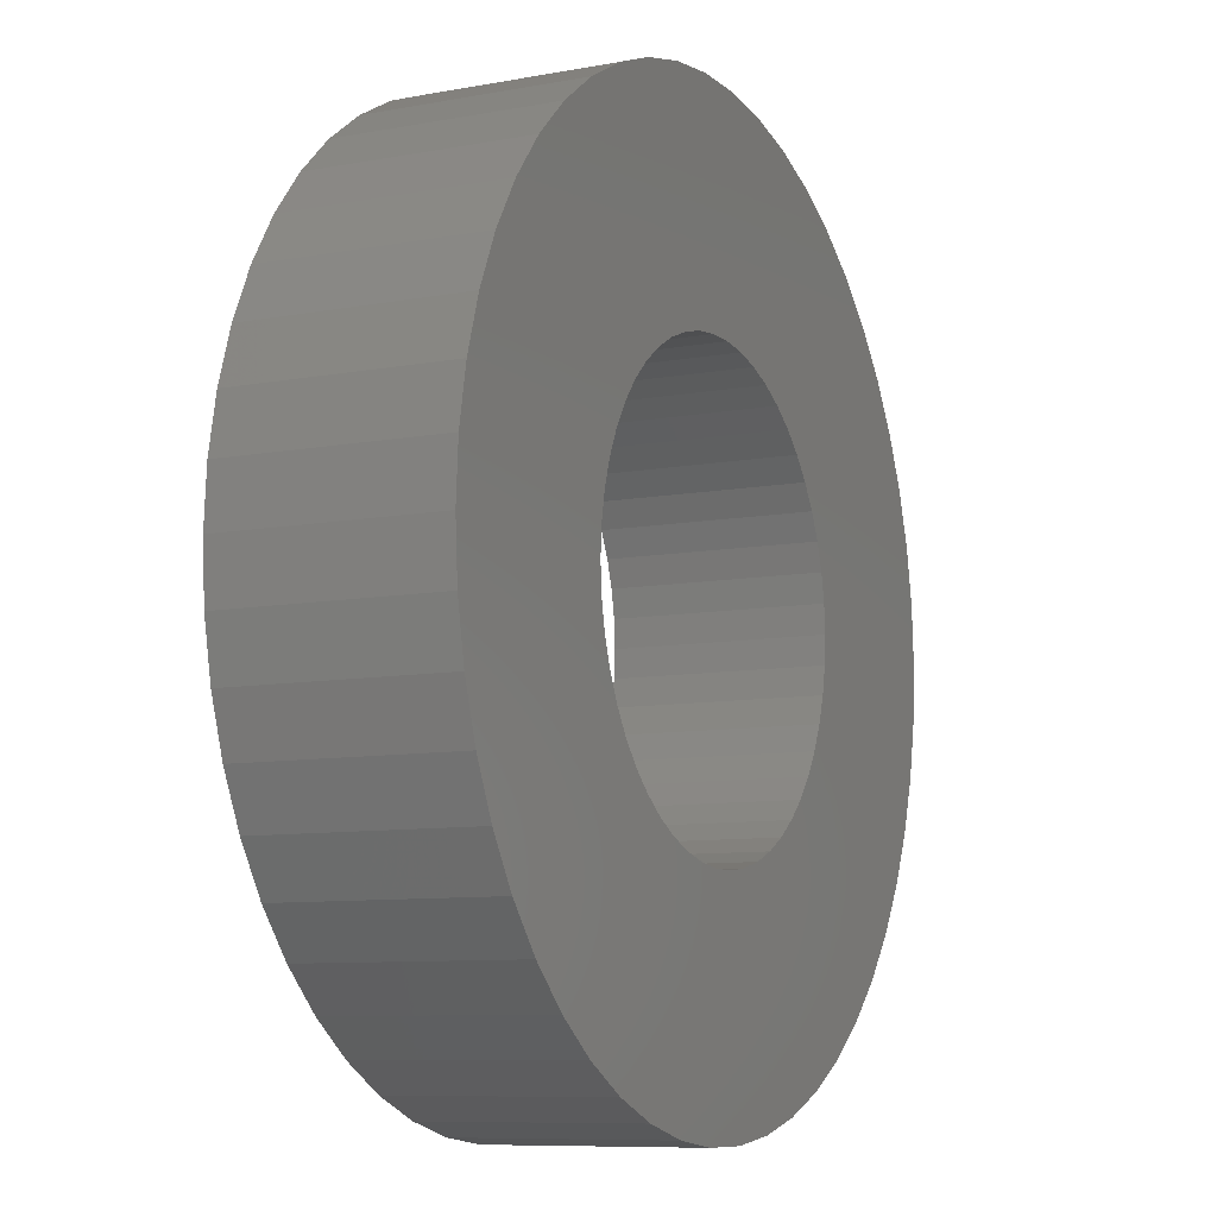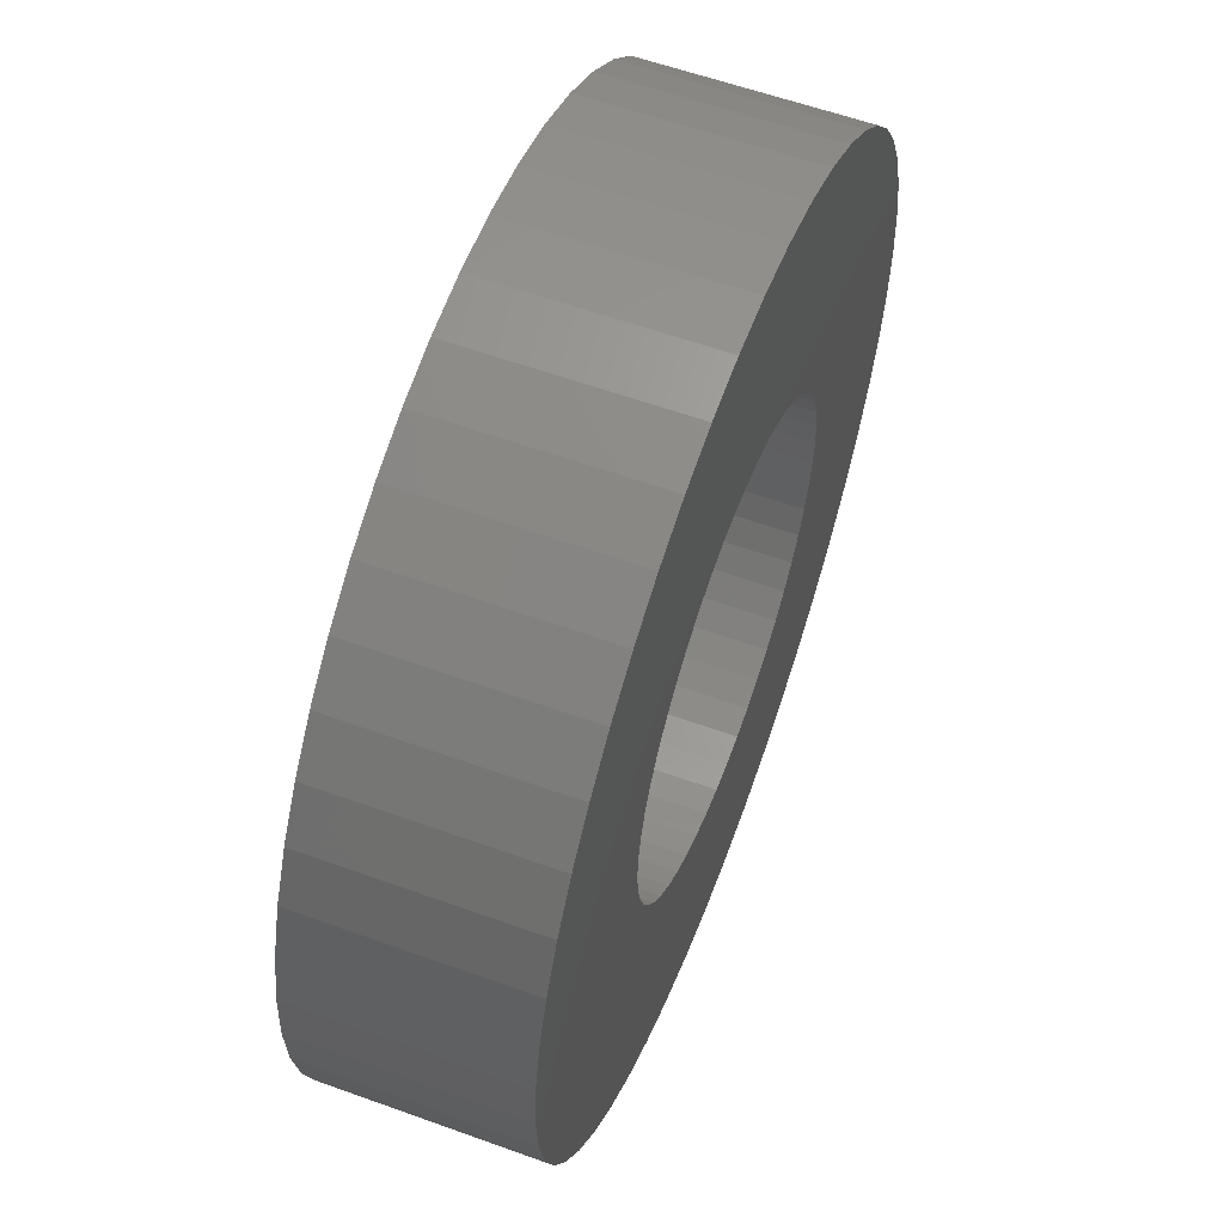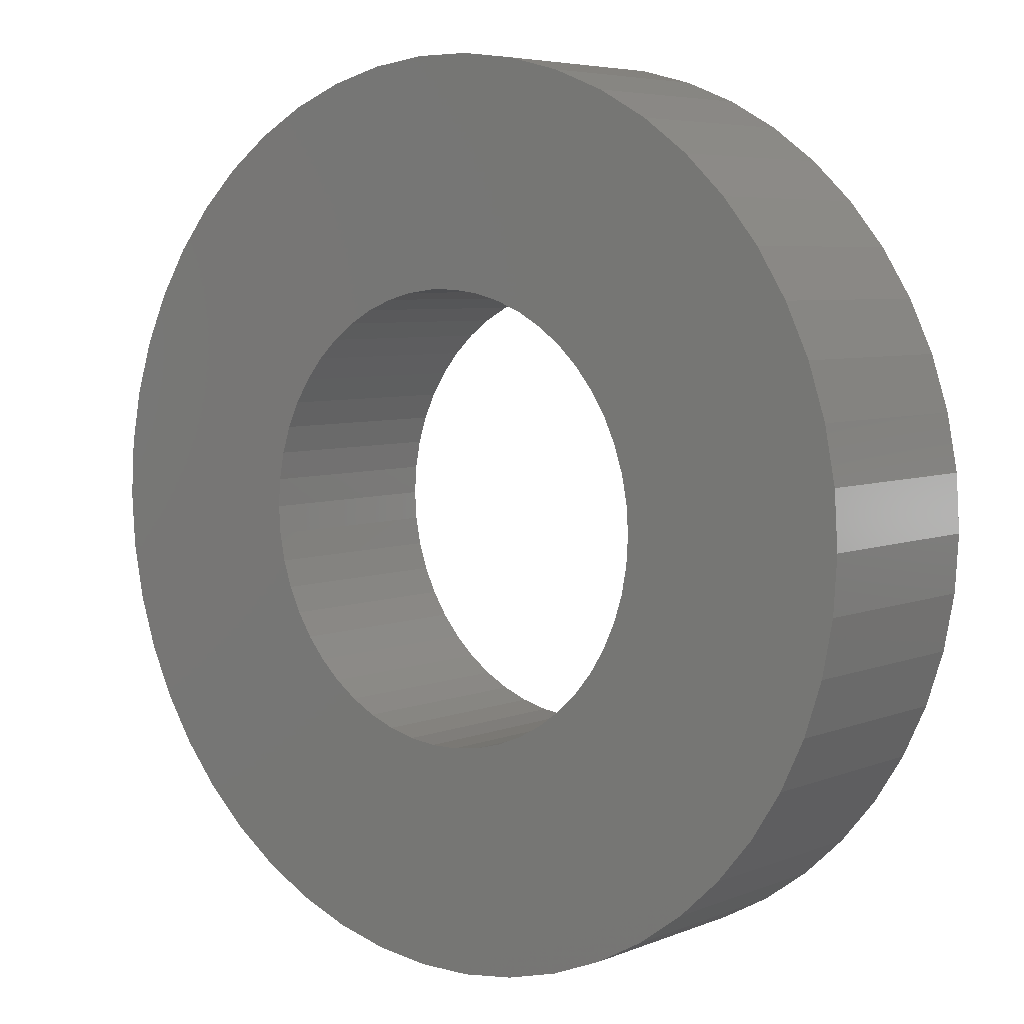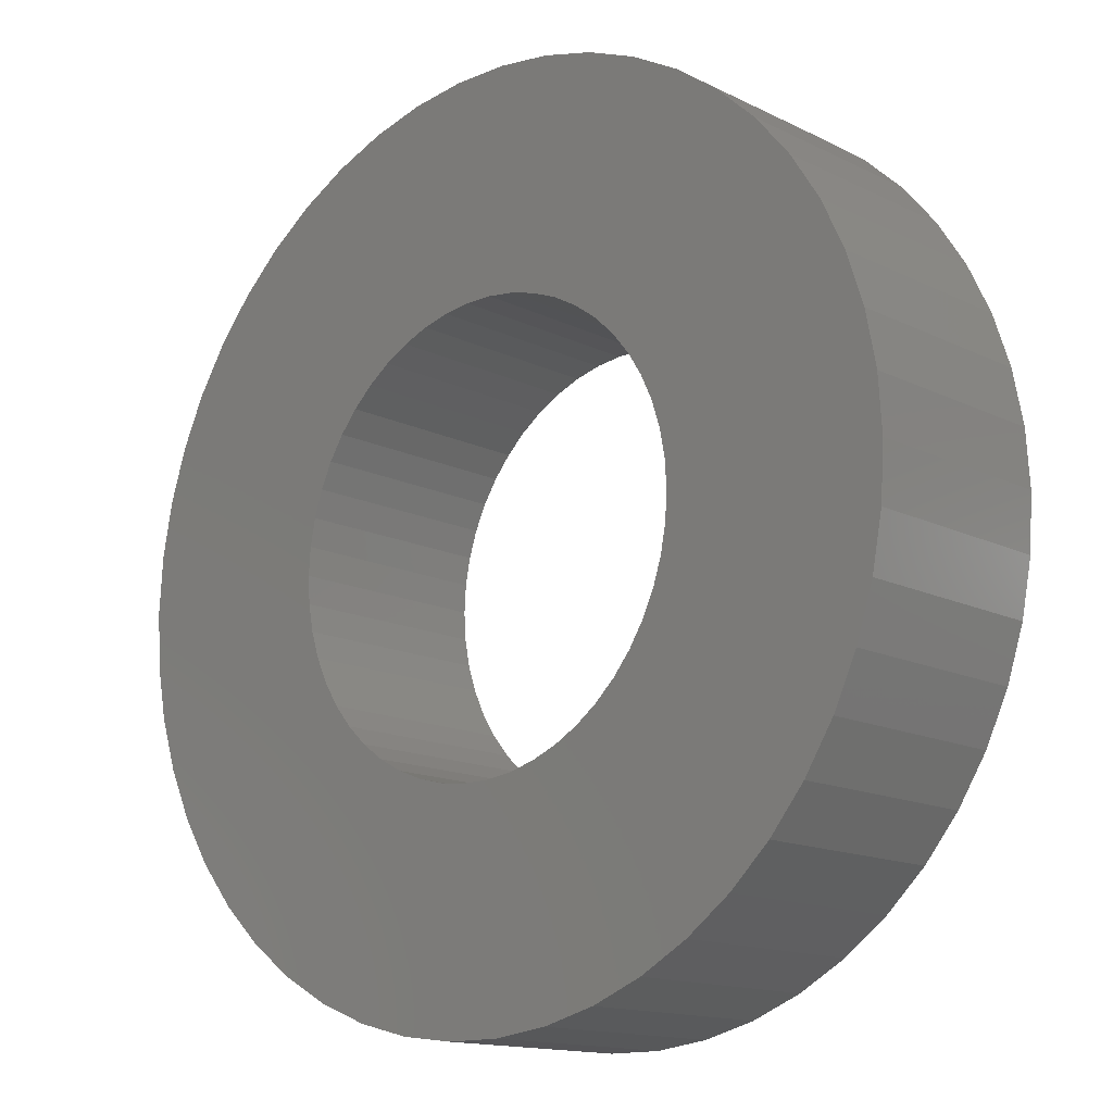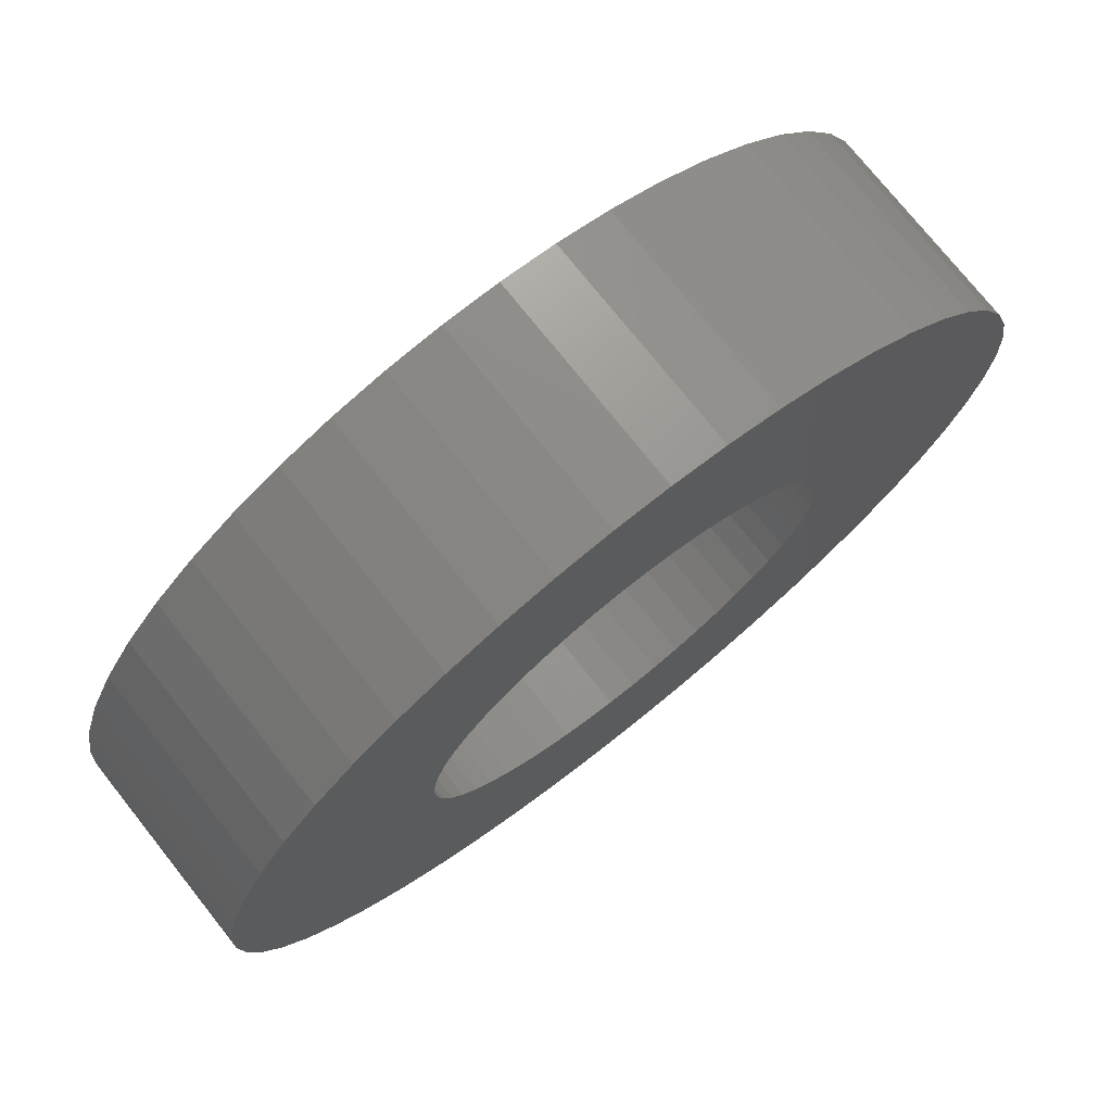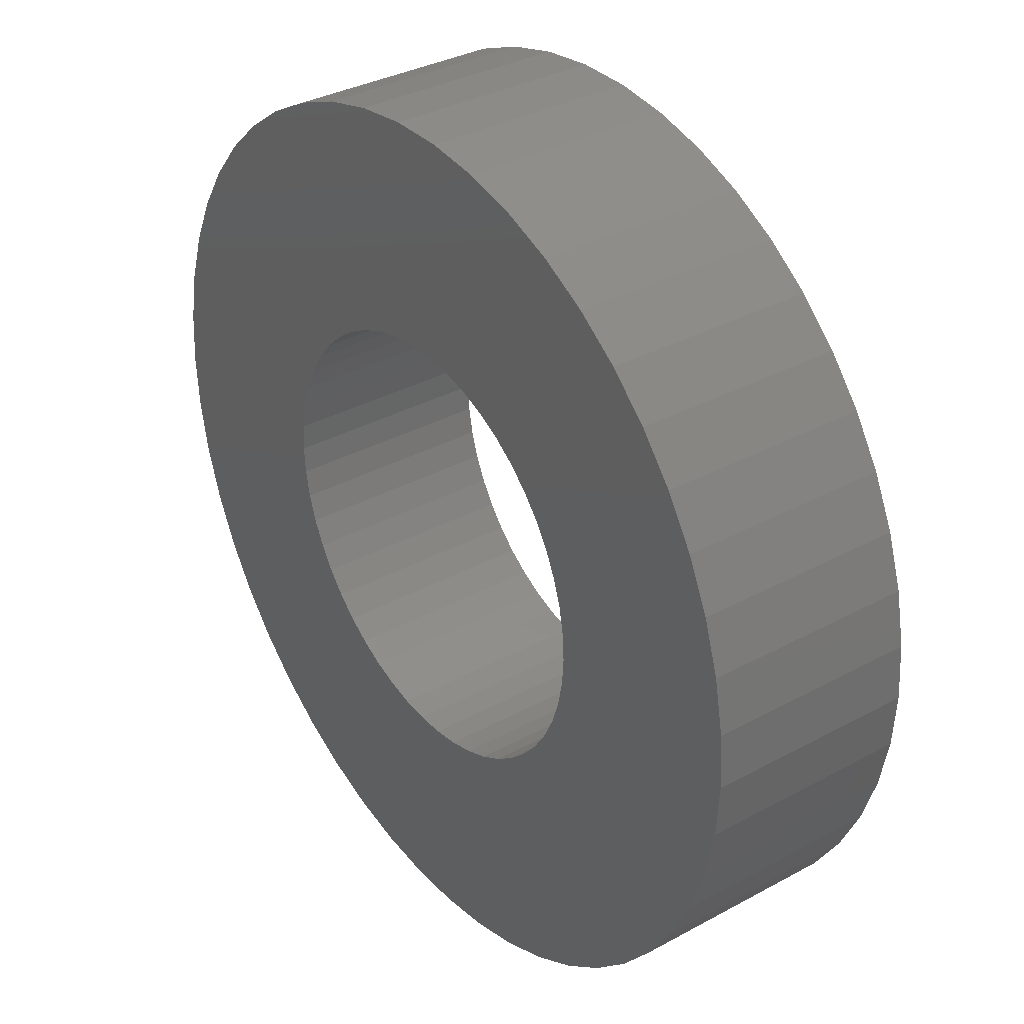
<metadata>
{"format":"stl","ext":"stl","renderer":"f3d","projection":"perspective","resolution":1024,"background":"white","views":[{"elev":-8.8,"azim":116.6,"up":"+Y"},{"elev":58.5,"azim":-69.5,"up":"+Y"},{"elev":5.6,"azim":-140.6,"up":"+Y"},{"elev":-14.3,"azim":-137.2,"up":"+Y"},{"elev":75.0,"azim":-38.5,"up":"+Y"},{"elev":34.3,"azim":-126.3,"up":"+Y"}]}
</metadata>
<code>
# stl→obj: 200 verts, 400 faces
v 8.5 0 2
v 8.433 1.065 -2
v 8.433 1.065 2
v 8.5 0 -2
v -8.5 0 -2
v -8.433 1.065 2
v -8.433 1.065 -2
v -8.5 0 2
v 0.5337 8.483 -2
v -0.5337 8.483 2
v 0.5337 8.483 2
v -0.5337 8.483 -2
v 6.196 5.819 -2
v 5.418 6.549 2
v 6.196 5.819 2
v 5.418 6.549 -2
v -5.418 6.549 -2
v -6.196 5.819 2
v -5.418 6.549 2
v -6.196 5.819 -2
v -2.627 8.084 -2
v -3.619 7.691 2
v -2.627 8.084 2
v -3.619 7.691 -2
v 6.196 -5.819 2
v 6.877 -4.996 -2
v 6.877 -4.996 2
v 6.196 -5.819 -2
v 7.903 3.129 2
v 7.449 4.095 -2
v 7.449 4.095 2
v 7.903 3.129 -2
v 3.619 7.691 -2
v 2.627 8.084 2
v 3.619 7.691 2
v 2.627 8.084 -2
v 1.593 8.349 2
v 1.593 8.349 -2
v 4.555 7.177 2
v 4.555 7.177 -2
v -7.903 3.129 -2
v -7.449 4.095 2
v -7.449 4.095 -2
v -7.903 3.129 2
v -6.877 4.996 2
v -6.877 4.996 -2
v -8.233 2.114 2
v -8.233 2.114 -2
v -4.555 7.177 -2
v -4.555 7.177 2
v -1.593 8.349 2
v -1.593 8.349 -2
v 0.5337 -8.483 -2
v 1.593 -8.349 2
v 0.5337 -8.483 2
v 1.593 -8.349 -2
v 8.233 2.114 2
v 8.233 2.114 -2
v 6.877 4.996 2
v 6.877 4.996 -2
v 4.25 0 2
v 4.216 0.5327 2
v 8.433 -1.065 2
v 4.116 1.057 2
v 4.216 -0.5327 2
v 3.952 1.565 2
v 8.233 -2.114 2
v 3.724 2.047 2
v 4.116 -1.057 2
v 3.438 2.498 2
v 7.903 -3.129 2
v 3.098 2.909 2
v 3.952 -1.565 2
v 2.709 3.275 2
v 7.449 -4.095 2
v 3.724 -2.047 2
v 2.277 3.588 2
v 1.81 3.846 2
v 1.313 4.042 2
v 0.7964 4.175 2
v 0.2669 4.242 2
v -0.2669 4.242 2
v -0.7964 4.175 2
v -1.313 4.042 2
v -1.81 3.846 2
v -2.277 3.588 2
v -2.709 3.275 2
v -3.098 2.909 2
v -3.438 2.498 2
v -3.724 2.047 2
v 3.438 -2.498 2
v 3.098 -2.909 2
v 5.418 -6.549 2
v 2.709 -3.275 2
v 4.555 -7.177 2
v 2.277 -3.588 2
v 3.619 -7.691 2
v 1.81 -3.846 2
v 2.627 -8.084 2
v 1.313 -4.042 2
v 0.7964 -4.175 2
v 0.2669 -4.242 2
v -0.2669 -4.242 2
v -0.5337 -8.483 2
v -0.7964 -4.175 2
v -1.593 -8.349 2
v -1.313 -4.042 2
v -2.627 -8.084 2
v -1.81 -3.846 2
v -3.619 -7.691 2
v -2.277 -3.588 2
v -4.555 -7.177 2
v -2.709 -3.275 2
v -5.418 -6.549 2
v -3.098 -2.909 2
v -6.196 -5.819 2
v -3.438 -2.498 2
v -6.877 -4.996 2
v -3.724 -2.047 2
v -7.449 -4.095 2
v -3.952 -1.565 2
v -7.903 -3.129 2
v -4.116 -1.057 2
v -8.233 -2.114 2
v -4.216 -0.5327 2
v -8.433 -1.065 2
v -4.25 0 2
v -3.952 1.565 2
v -4.116 1.057 2
v -4.216 0.5327 2
v 8.433 -1.065 -2
v 4.555 -7.177 -2
v 5.418 -6.549 -2
v 7.903 -3.129 -2
v 7.449 -4.095 -2
v -4.555 -7.177 -2
v -3.619 -7.691 -2
v -7.449 -4.095 -2
v -7.903 -3.129 -2
v -8.433 -1.065 -2
v -8.233 -2.114 -2
v 2.627 -8.084 -2
v 3.619 -7.691 -2
v 8.233 -2.114 -2
v -1.593 -8.349 -2
v -0.5337 -8.483 -2
v -6.196 -5.819 -2
v -5.418 -6.549 -2
v 4.25 0 -2
v 4.216 -0.5327 -2
v 4.116 -1.057 -2
v 4.216 0.5327 -2
v 3.952 -1.565 -2
v 3.724 -2.047 -2
v 4.116 1.057 -2
v 3.438 -2.498 -2
v 3.098 -2.909 -2
v 3.952 1.565 -2
v 2.709 -3.275 -2
v 3.724 2.047 -2
v 2.277 -3.588 -2
v 1.81 -3.846 -2
v 1.313 -4.042 -2
v 0.7964 -4.175 -2
v 0.2669 -4.242 -2
v -0.2669 -4.242 -2
v -0.7964 -4.175 -2
v -1.313 -4.042 -2
v -2.627 -8.084 -2
v -1.81 -3.846 -2
v -2.277 -3.588 -2
v -2.709 -3.275 -2
v -3.098 -2.909 -2
v -3.438 -2.498 -2
v -6.877 -4.996 -2
v -3.724 -2.047 -2
v 3.438 2.498 -2
v 3.098 2.909 -2
v 2.709 3.275 -2
v 2.277 3.588 -2
v 1.81 3.846 -2
v 1.313 4.042 -2
v 0.7964 4.175 -2
v 0.2669 4.242 -2
v -0.2669 4.242 -2
v -0.7964 4.175 -2
v -1.313 4.042 -2
v -1.81 3.846 -2
v -2.277 3.588 -2
v -2.709 3.275 -2
v -3.098 2.909 -2
v -3.438 2.498 -2
v -3.724 2.047 -2
v -3.952 1.565 -2
v -4.116 1.057 -2
v -4.216 0.5327 -2
v -4.25 0 -2
v -3.952 -1.565 -2
v -4.116 -1.057 -2
v -4.216 -0.5327 -2
f 1 2 3
f 2 1 4
f 5 6 7
f 6 5 8
f 9 10 11
f 10 9 12
f 13 14 15
f 14 13 16
f 17 18 19
f 18 17 20
f 21 22 23
f 22 21 24
f 25 26 27
f 26 25 28
f 29 30 31
f 30 29 32
f 33 34 35
f 34 33 36
f 36 37 34
f 37 36 38
f 16 39 14
f 39 16 40
f 41 42 43
f 42 41 44
f 43 45 46
f 45 43 42
f 7 47 48
f 47 7 6
f 49 19 50
f 19 49 17
f 12 51 10
f 51 12 52
f 53 54 55
f 54 53 56
f 57 32 29
f 32 57 58
f 3 58 57
f 58 3 2
f 59 13 15
f 13 59 60
f 31 60 59
f 60 31 30
f 38 11 37
f 11 38 9
f 40 35 39
f 35 40 33
f 61 1 3
f 62 3 57
f 1 61 63
f 64 57 29
f 65 63 61
f 66 29 31
f 63 65 67
f 68 31 59
f 69 67 65
f 70 59 15
f 67 69 71
f 72 15 14
f 73 71 69
f 74 14 39
f 71 73 75
f 76 75 73
f 3 62 61
f 57 64 62
f 29 66 64
f 31 68 66
f 77 39 35
f 59 70 68
f 15 72 70
f 14 74 72
f 78 35 34
f 39 77 74
f 35 78 77
f 79 34 37
f 34 79 78
f 37 80 79
f 11 80 37
f 11 81 80
f 11 82 81
f 10 82 11
f 10 83 82
f 51 83 10
f 83 51 84
f 23 84 51
f 84 23 85
f 22 85 23
f 85 22 86
f 50 86 22
f 86 50 87
f 19 87 50
f 87 19 88
f 18 88 19
f 88 18 89
f 45 89 18
f 42 90 45
f 89 45 90
f 75 76 27
f 91 27 76
f 27 91 25
f 92 25 91
f 25 92 93
f 94 93 92
f 93 94 95
f 96 95 94
f 95 96 97
f 98 97 96
f 97 98 99
f 100 99 98
f 99 100 54
f 101 54 100
f 101 55 54
f 102 55 101
f 103 55 102
f 103 104 55
f 105 104 103
f 106 105 107
f 105 106 104
f 108 107 109
f 110 109 111
f 107 108 106
f 112 111 113
f 114 113 115
f 116 115 117
f 109 110 108
f 118 117 119
f 120 119 121
f 122 121 123
f 124 123 125
f 111 112 110
f 126 125 127
f 90 42 128
f 44 128 42
f 113 114 112
f 128 44 129
f 115 116 114
f 47 129 44
f 117 118 116
f 129 47 130
f 119 120 118
f 6 130 47
f 121 122 120
f 130 6 127
f 123 124 122
f 8 127 6
f 125 126 124
f 127 8 126
f 63 4 1
f 4 63 131
f 132 93 95
f 93 132 133
f 75 134 71
f 134 75 135
f 27 135 75
f 135 27 26
f 136 110 112
f 110 136 137
f 138 122 139
f 122 138 120
f 140 8 5
f 8 140 126
f 139 124 141
f 124 139 122
f 133 25 93
f 25 133 28
f 142 97 99
f 97 142 143
f 56 99 54
f 99 56 142
f 46 18 20
f 18 46 45
f 48 44 41
f 44 48 47
f 24 50 22
f 50 24 49
f 52 23 51
f 23 52 21
f 71 144 67
f 144 71 134
f 67 131 63
f 131 67 144
f 145 104 106
f 104 145 146
f 147 114 116
f 114 147 148
f 141 126 140
f 126 141 124
f 149 4 131
f 150 131 144
f 4 149 2
f 151 144 134
f 152 2 149
f 153 134 135
f 2 152 58
f 154 135 26
f 155 58 152
f 156 26 28
f 58 155 32
f 157 28 133
f 158 32 155
f 159 133 132
f 32 158 30
f 160 30 158
f 131 150 149
f 144 151 150
f 134 153 151
f 135 154 153
f 161 132 143
f 26 156 154
f 28 157 156
f 133 159 157
f 162 143 142
f 132 161 159
f 143 162 161
f 163 142 56
f 142 163 162
f 56 164 163
f 53 164 56
f 53 165 164
f 53 166 165
f 146 166 53
f 146 167 166
f 145 167 146
f 167 145 168
f 169 168 145
f 168 169 170
f 137 170 169
f 170 137 171
f 136 171 137
f 171 136 172
f 148 172 136
f 172 148 173
f 147 173 148
f 173 147 174
f 175 174 147
f 138 176 175
f 174 175 176
f 30 160 60
f 177 60 160
f 60 177 13
f 178 13 177
f 13 178 16
f 179 16 178
f 16 179 40
f 180 40 179
f 40 180 33
f 181 33 180
f 33 181 36
f 182 36 181
f 36 182 38
f 183 38 182
f 183 9 38
f 184 9 183
f 185 9 184
f 185 12 9
f 186 12 185
f 52 186 187
f 186 52 12
f 21 187 188
f 24 188 189
f 187 21 52
f 49 189 190
f 17 190 191
f 20 191 192
f 188 24 21
f 46 192 193
f 43 193 194
f 41 194 195
f 48 195 196
f 189 49 24
f 7 196 197
f 176 138 198
f 139 198 138
f 190 17 49
f 198 139 199
f 191 20 17
f 141 199 139
f 192 46 20
f 199 141 200
f 193 43 46
f 140 200 141
f 194 41 43
f 200 140 197
f 195 48 41
f 5 197 140
f 196 7 48
f 197 5 7
f 143 95 97
f 95 143 132
f 146 55 104
f 55 146 53
f 148 112 114
f 112 148 136
f 147 118 175
f 118 147 116
f 175 120 138
f 120 175 118
f 169 106 108
f 106 169 145
f 137 108 110
f 108 137 169
f 160 70 177
f 70 160 68
f 183 79 80
f 79 183 182
f 182 78 79
f 78 182 181
f 188 84 85
f 84 188 187
f 128 193 90
f 193 128 194
f 151 65 150
f 65 151 69
f 152 64 155
f 64 152 62
f 180 74 77
f 74 180 179
f 89 191 88
f 191 89 192
f 189 85 86
f 85 189 188
f 186 82 83
f 82 186 185
f 149 62 152
f 62 149 61
f 153 69 151
f 69 153 73
f 159 96 94
f 96 159 161
f 179 72 74
f 72 179 178
f 177 72 178
f 72 177 70
f 185 81 82
f 81 185 184
f 181 77 78
f 77 181 180
f 127 196 130
f 196 127 197
f 129 194 128
f 194 129 195
f 90 192 89
f 192 90 193
f 187 83 84
f 83 187 186
f 190 86 87
f 86 190 189
f 191 87 88
f 87 191 190
f 150 61 149
f 61 150 65
f 156 76 154
f 76 156 91
f 164 102 101
f 102 164 165
f 157 94 92
f 94 157 159
f 158 68 160
f 68 158 66
f 155 66 158
f 66 155 64
f 184 80 81
f 80 184 183
f 130 195 129
f 195 130 196
f 154 73 153
f 73 154 76
f 167 107 105
f 107 167 168
f 166 105 103
f 105 166 167
f 125 197 127
f 197 125 200
f 123 200 125
f 200 123 199
f 117 176 119
f 176 117 174
f 119 198 121
f 198 119 176
f 163 101 100
f 101 163 164
f 161 98 96
f 98 161 162
f 162 100 98
f 100 162 163
f 157 91 156
f 91 157 92
f 171 113 111
f 113 171 172
f 165 103 102
f 103 165 166
f 115 174 117
f 174 115 173
f 172 115 113
f 115 172 173
f 170 111 109
f 111 170 171
f 121 199 123
f 199 121 198
f 168 109 107
f 109 168 170

</code>
